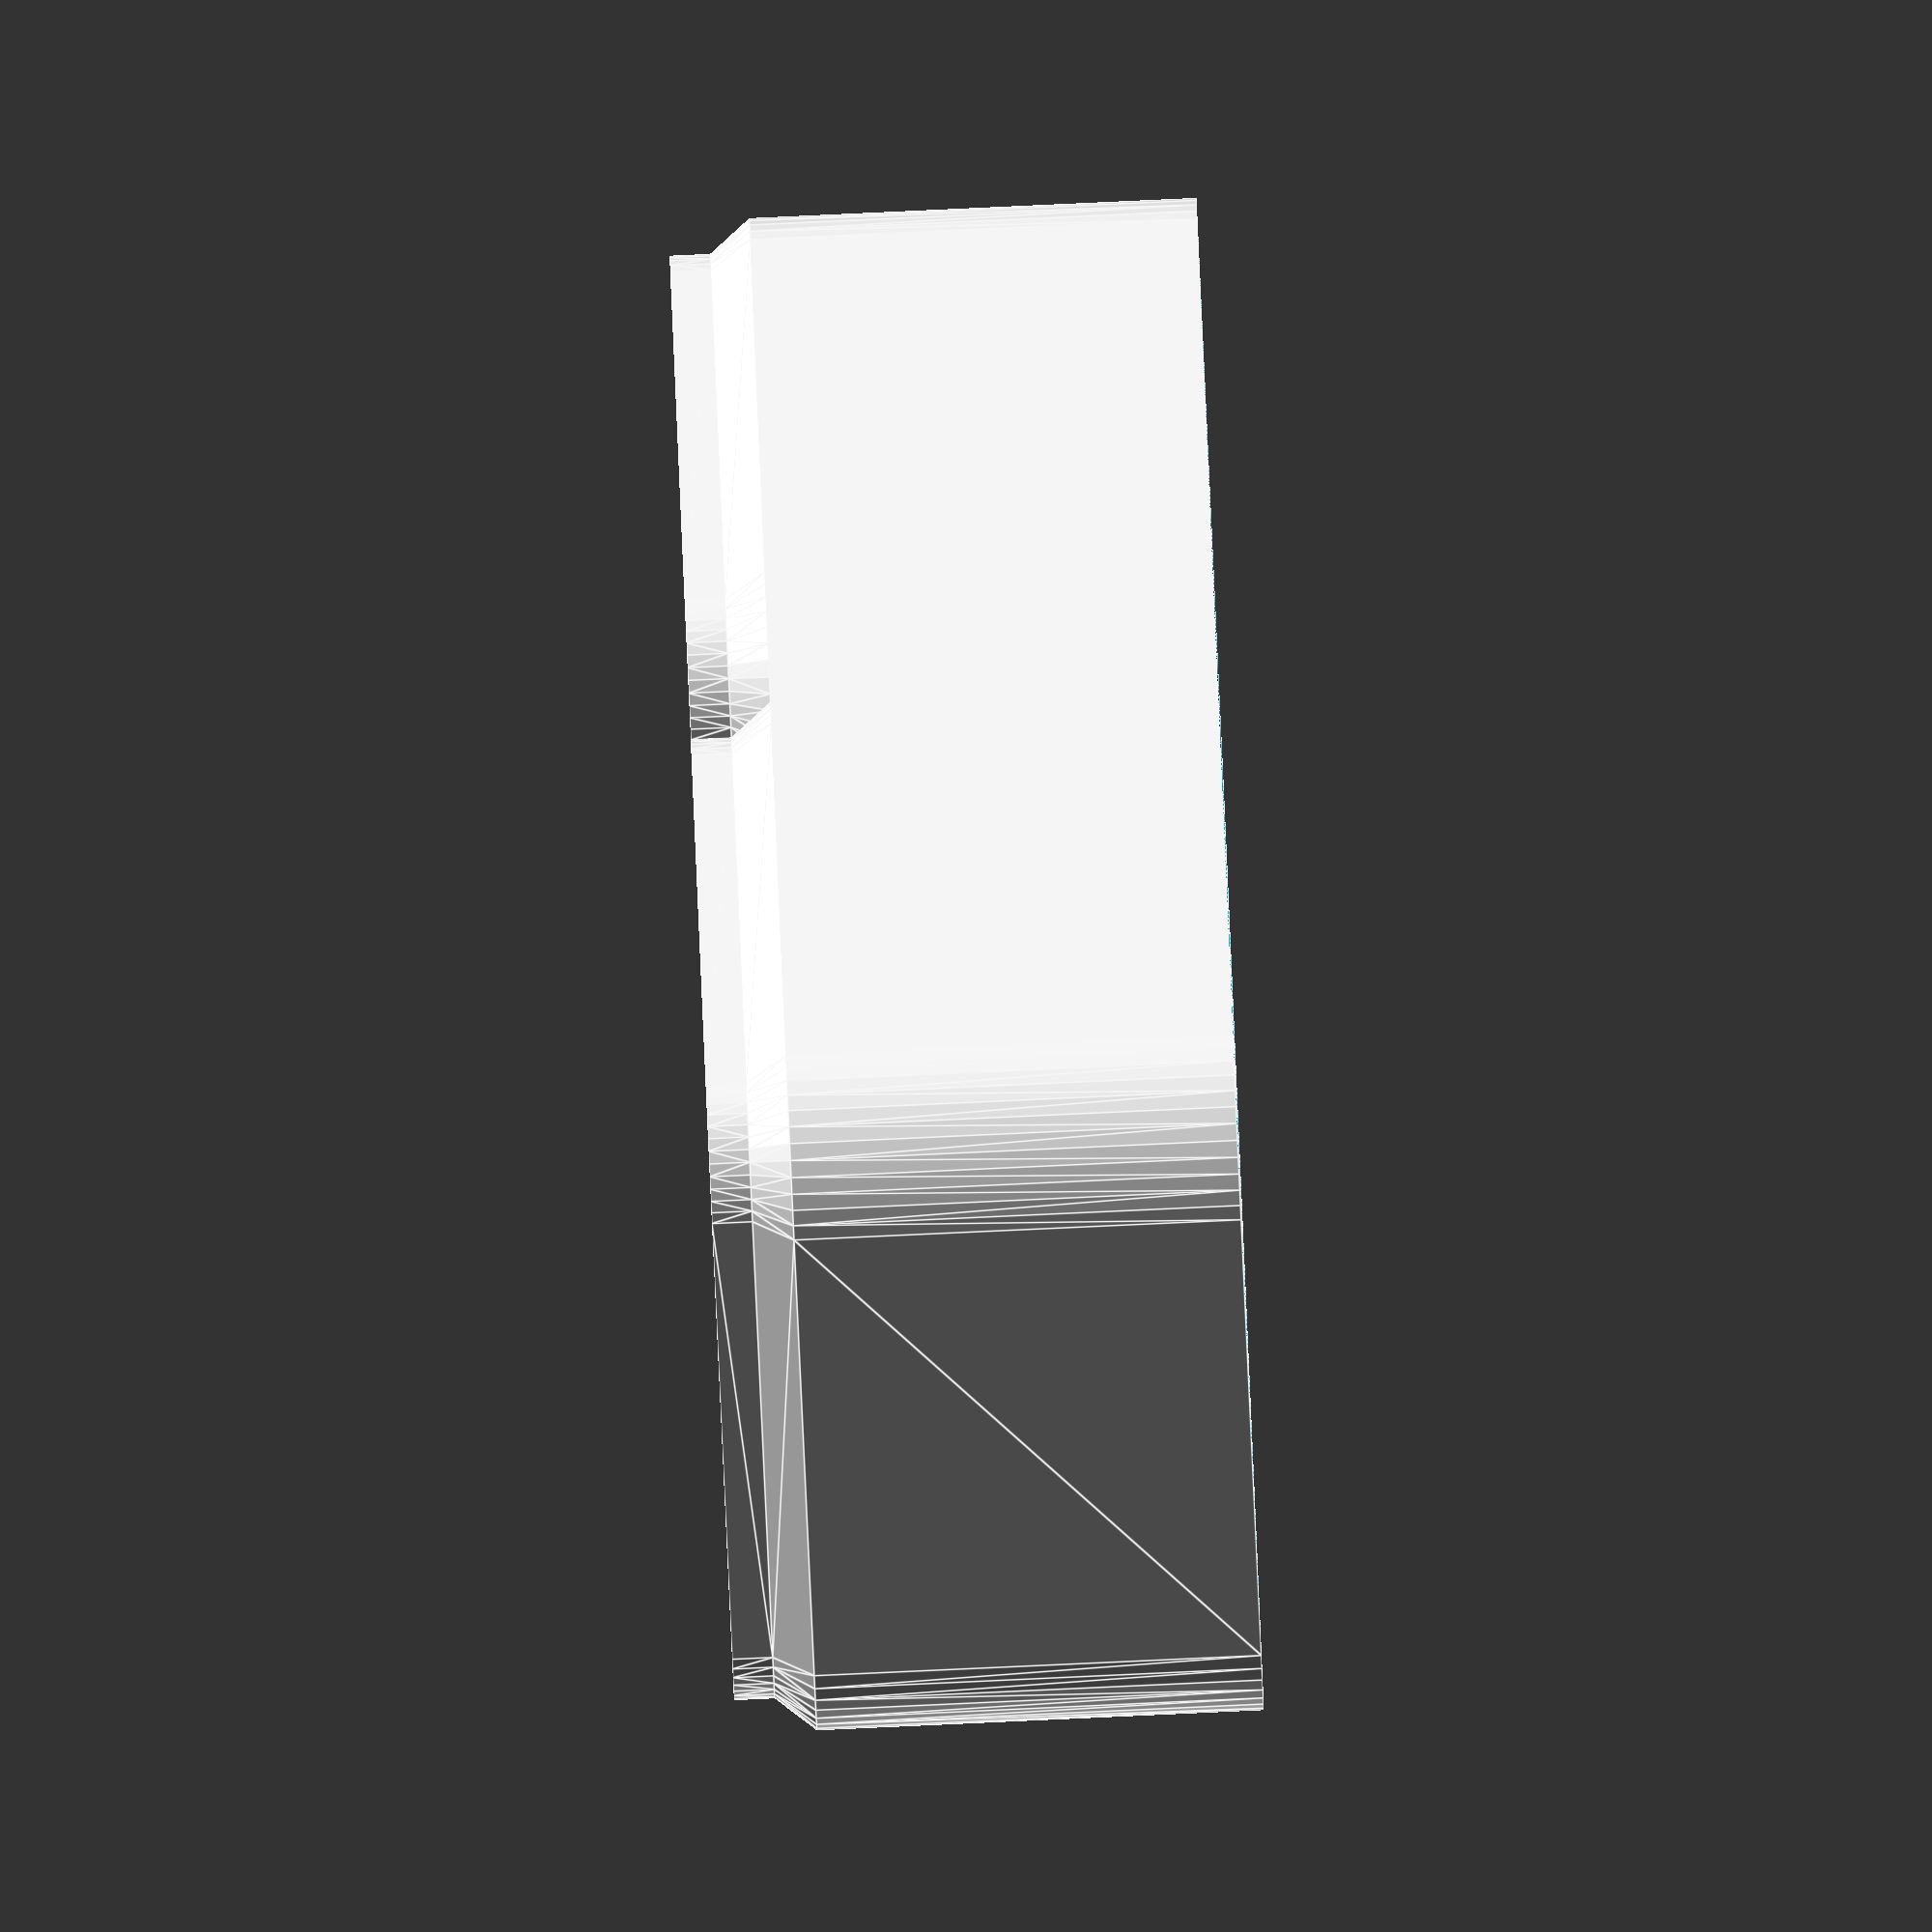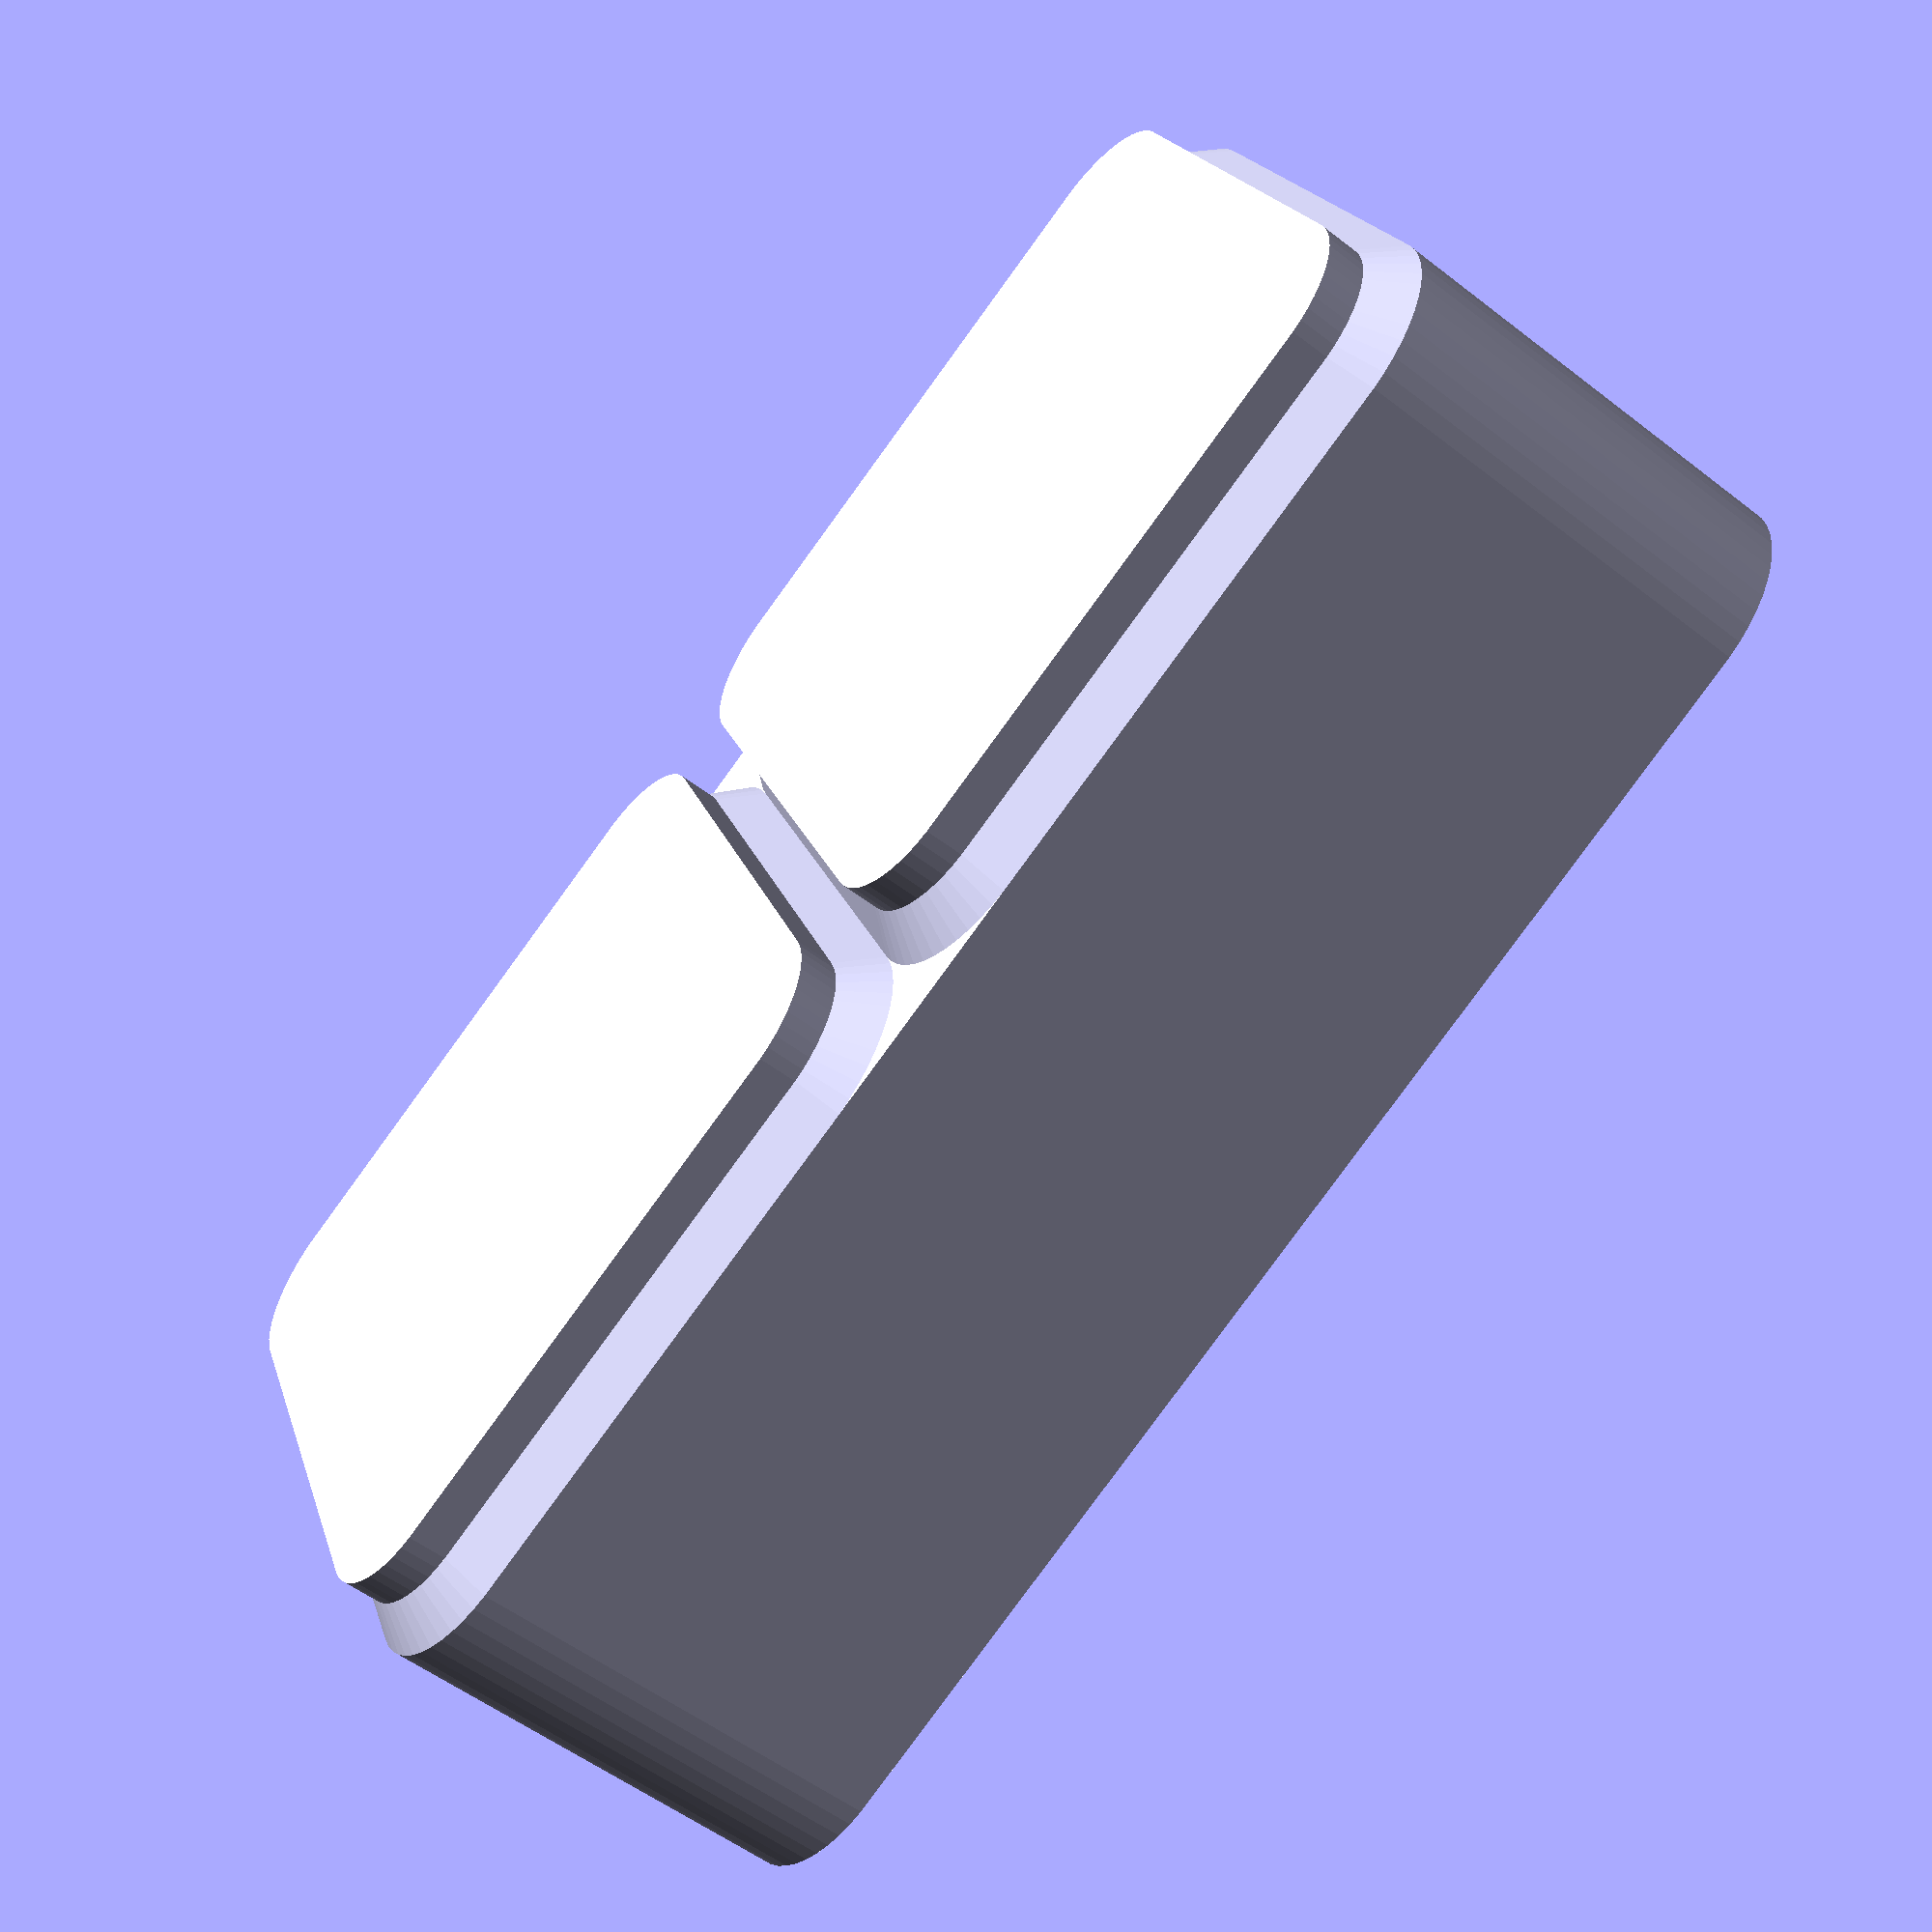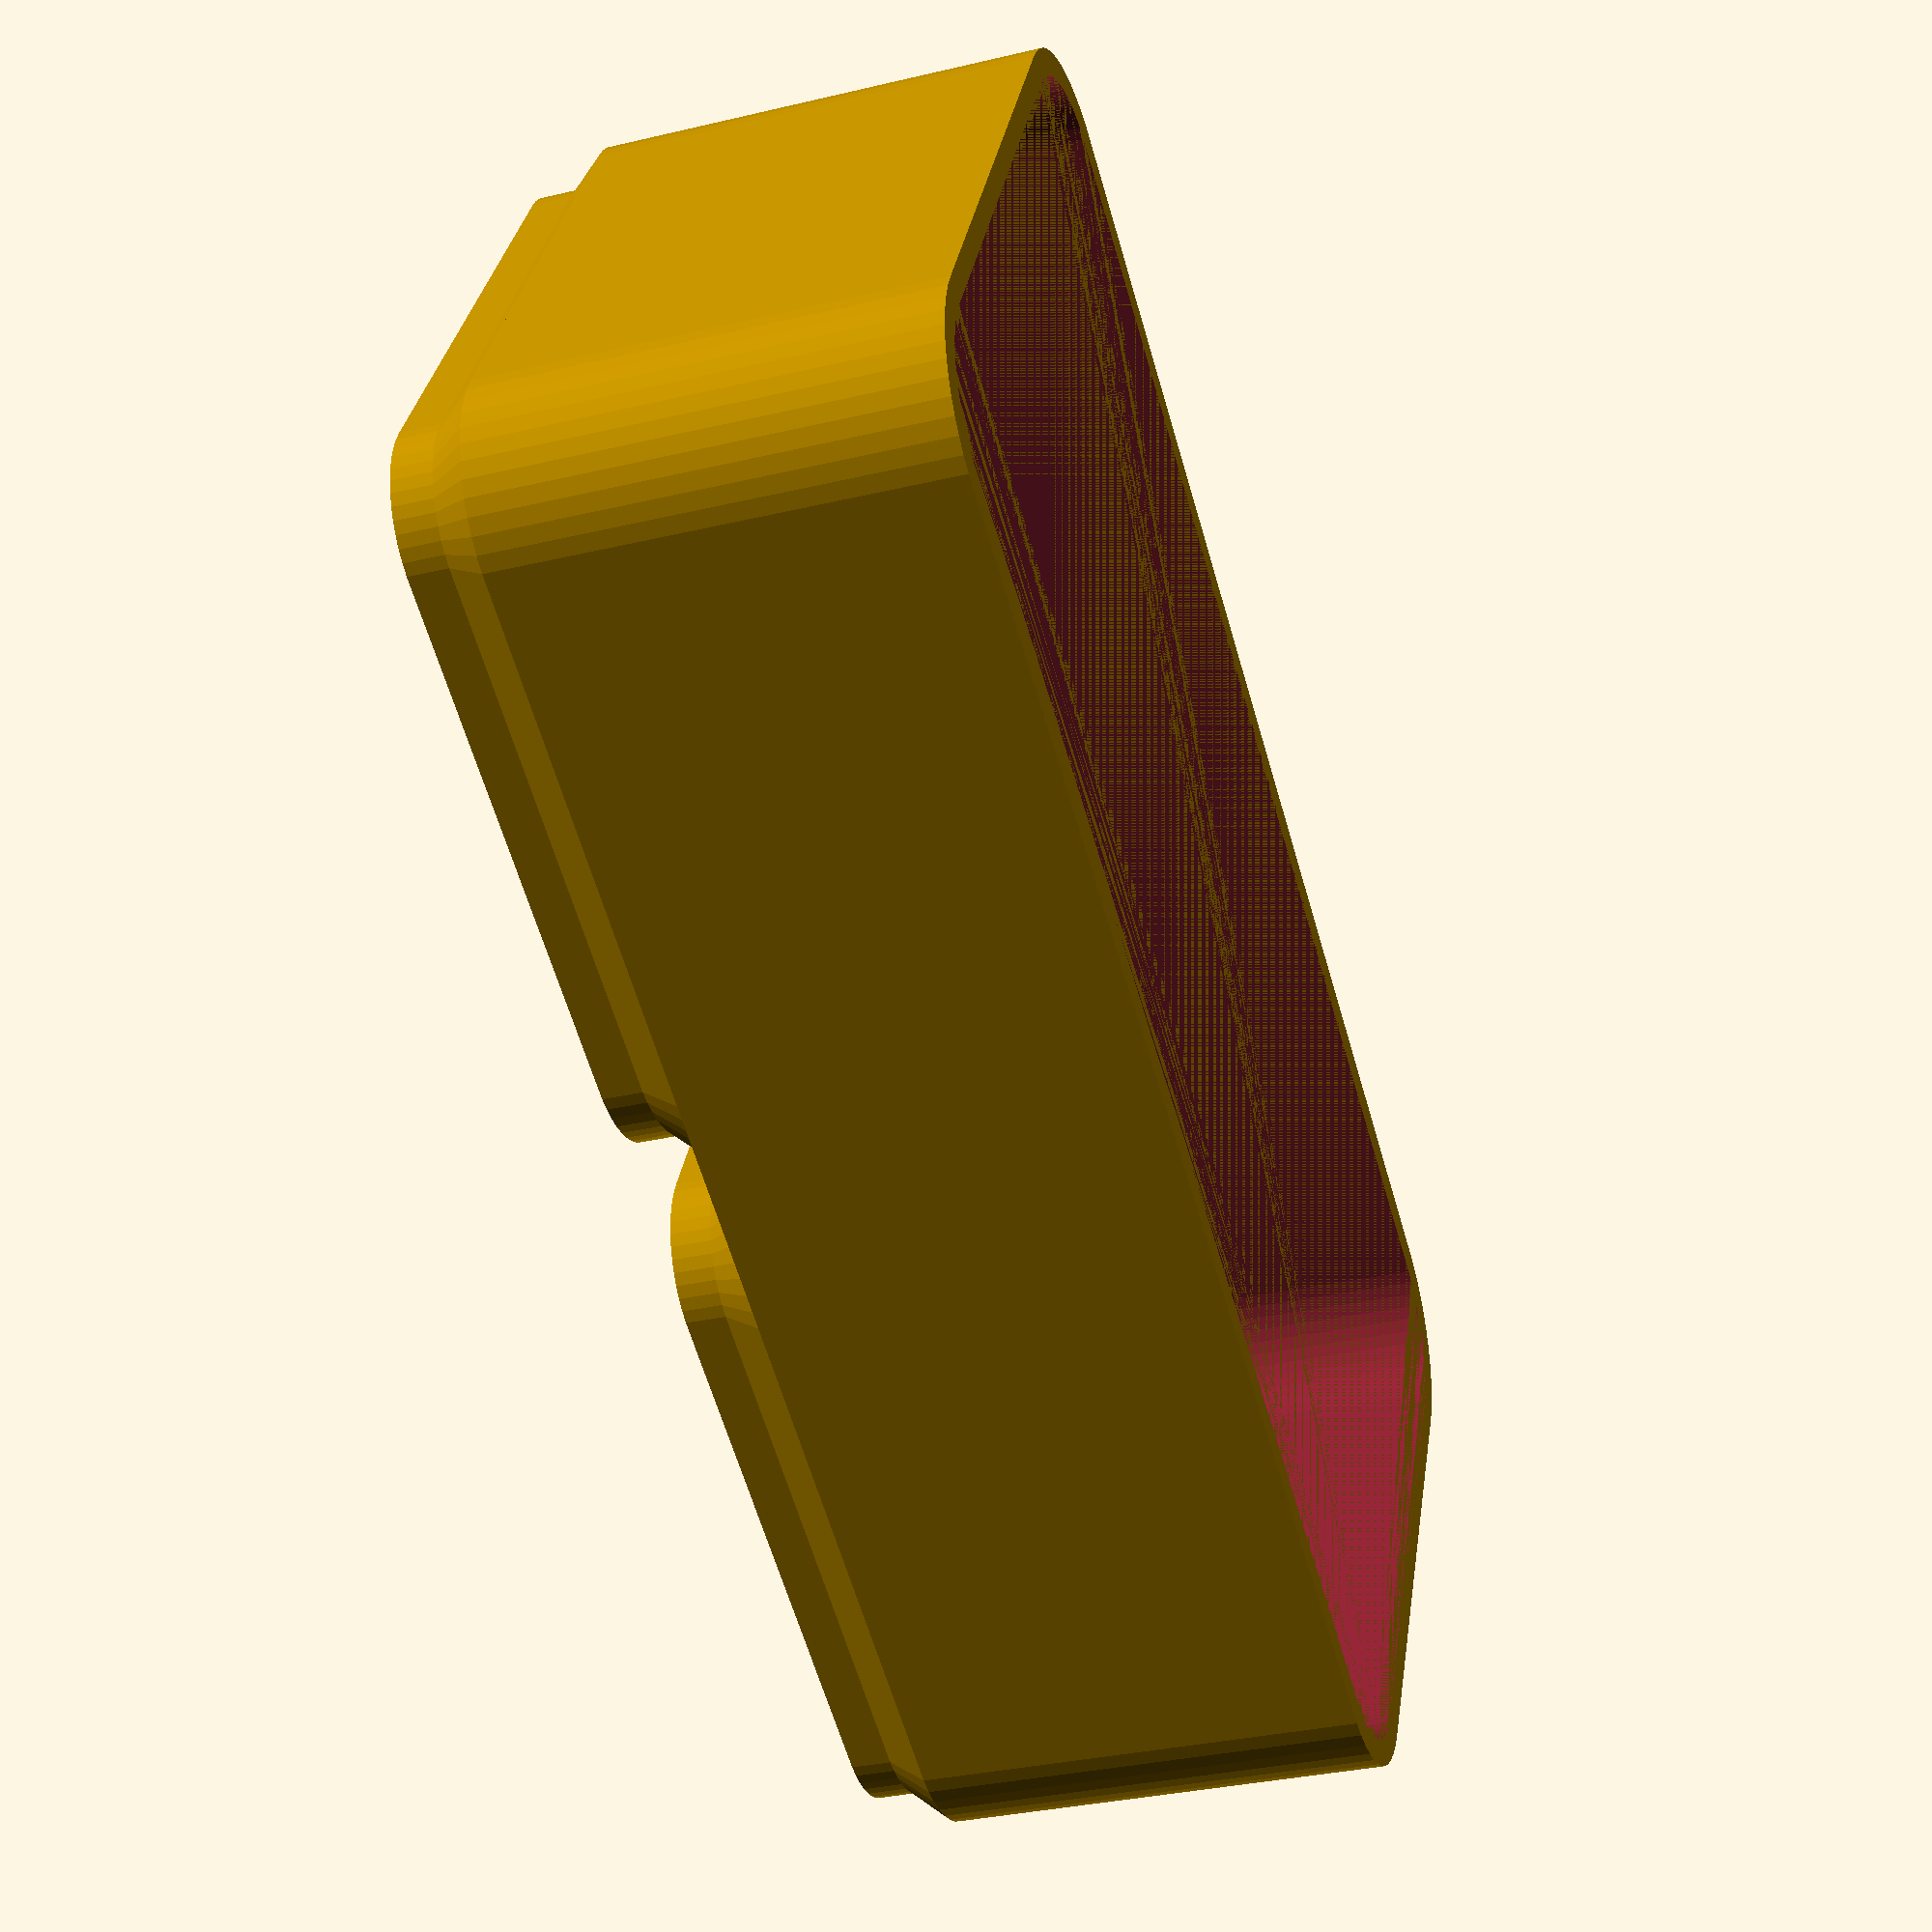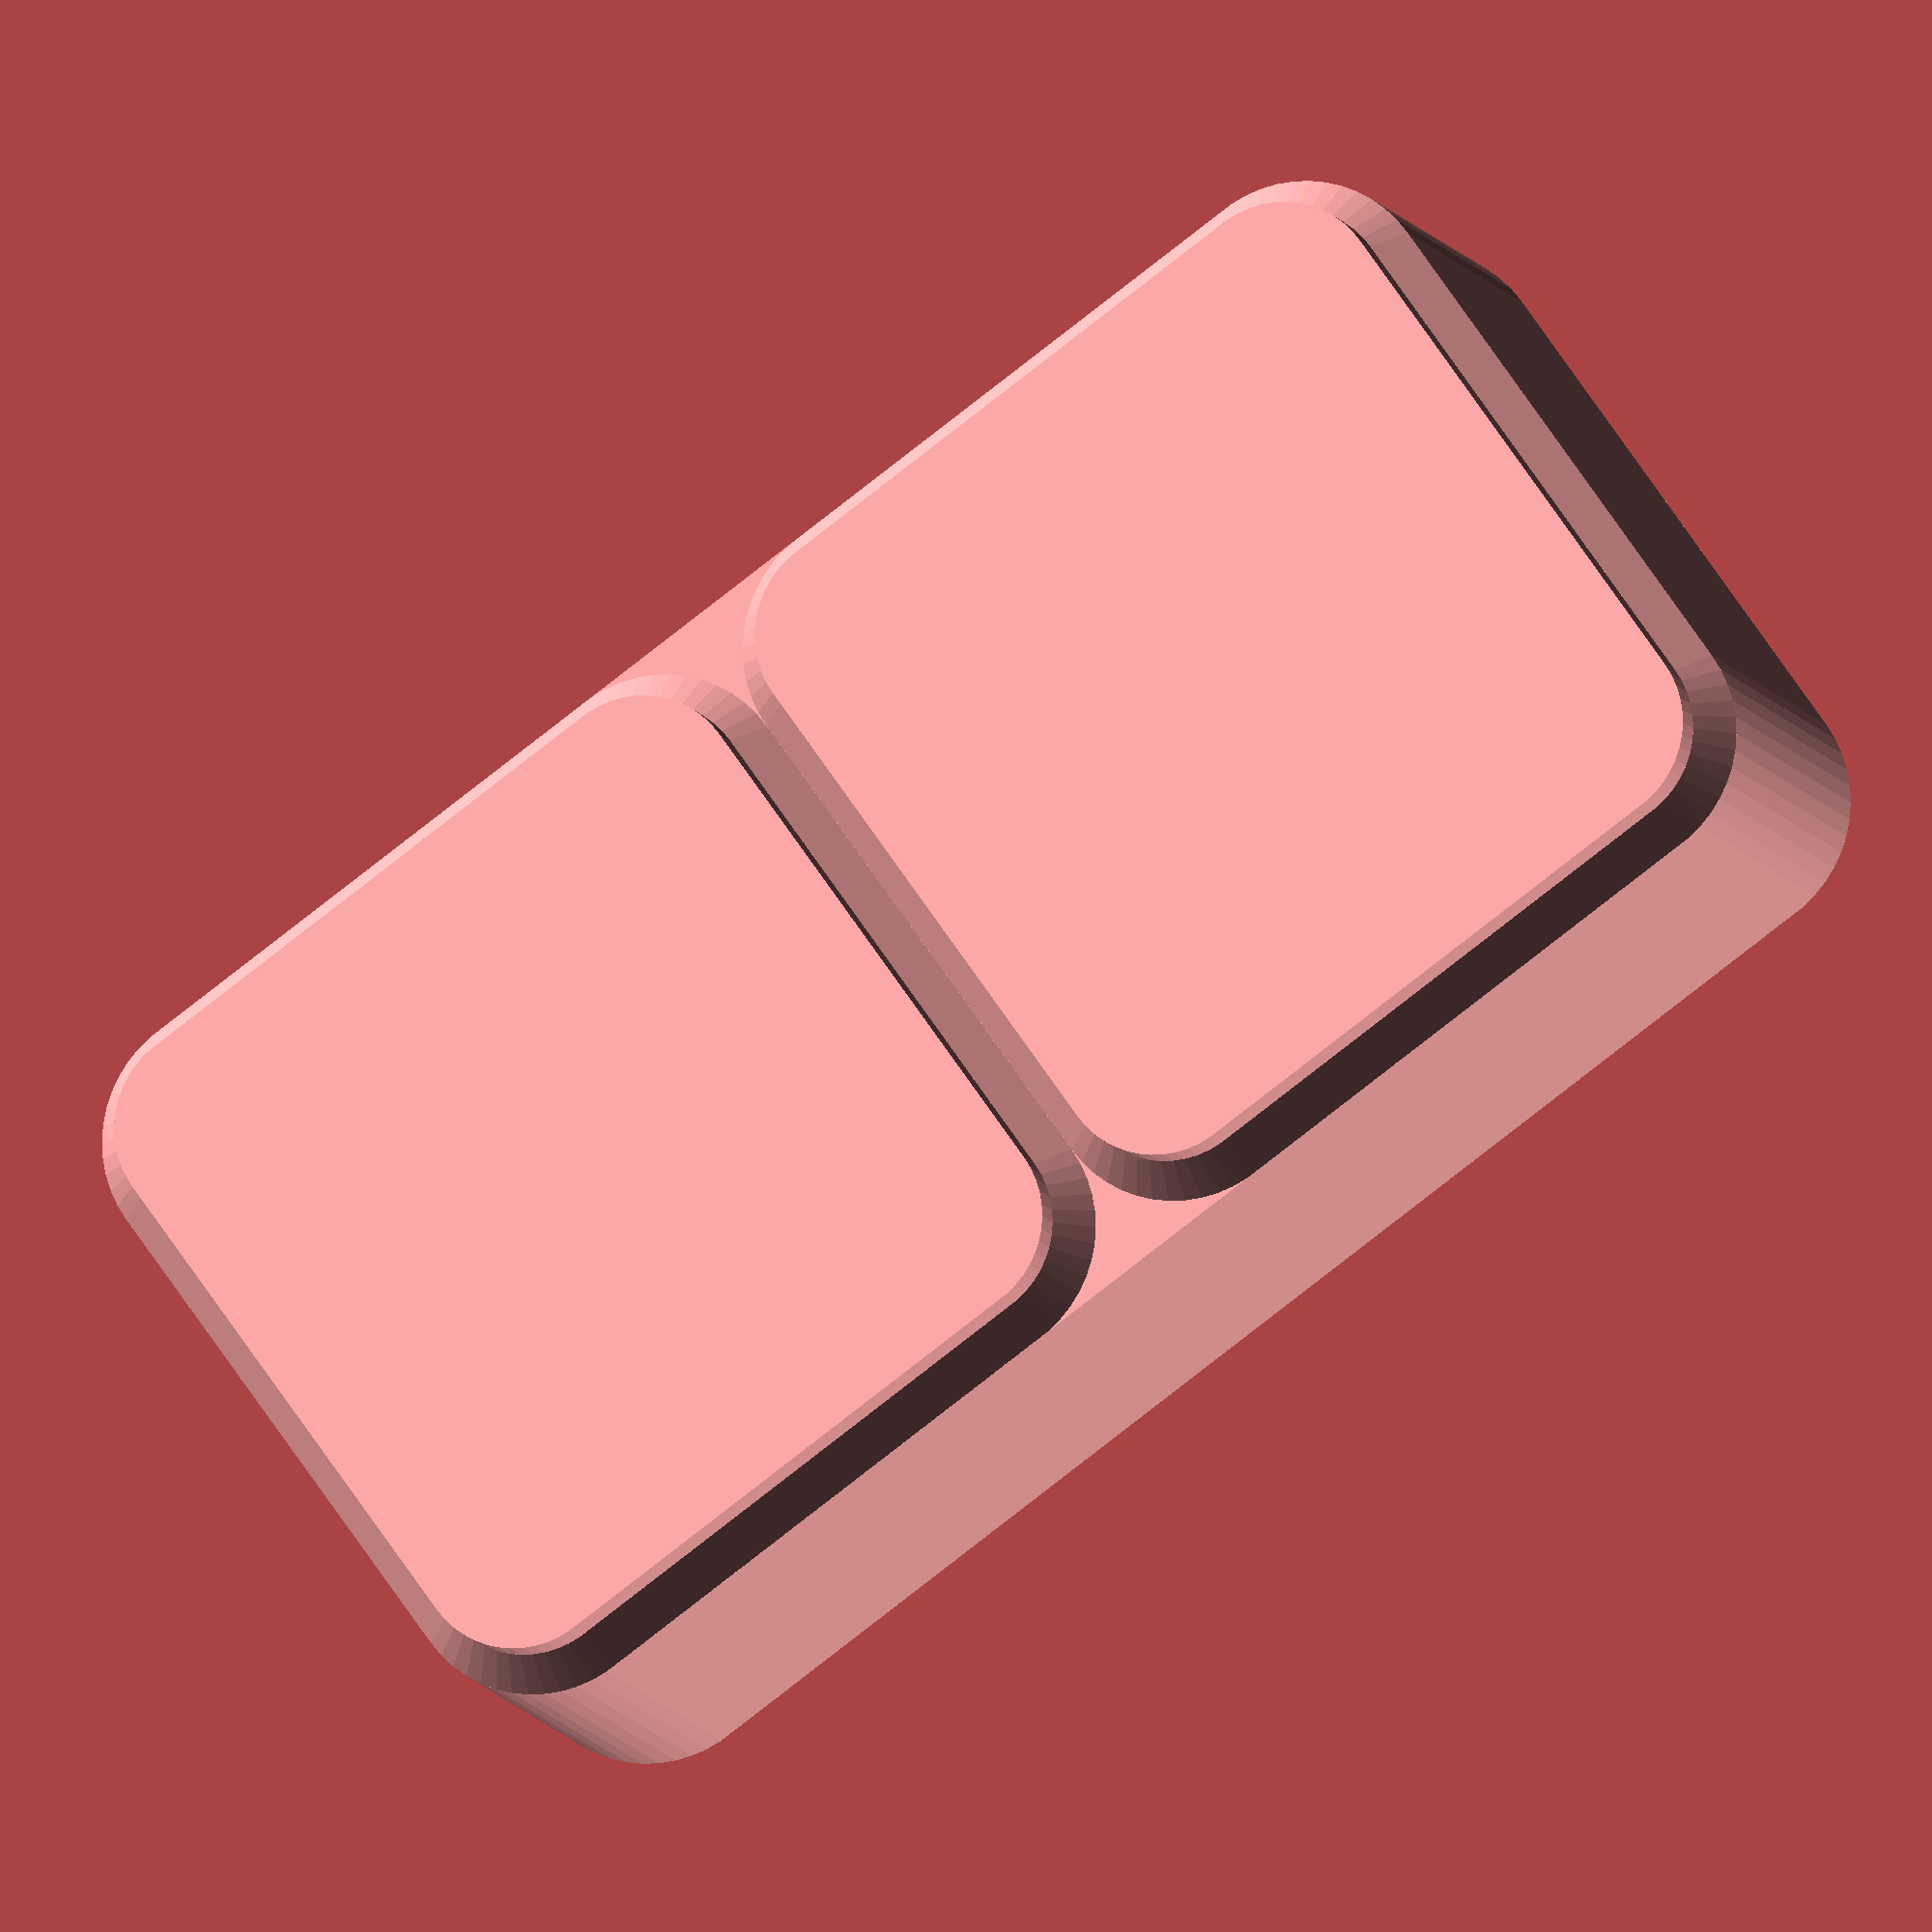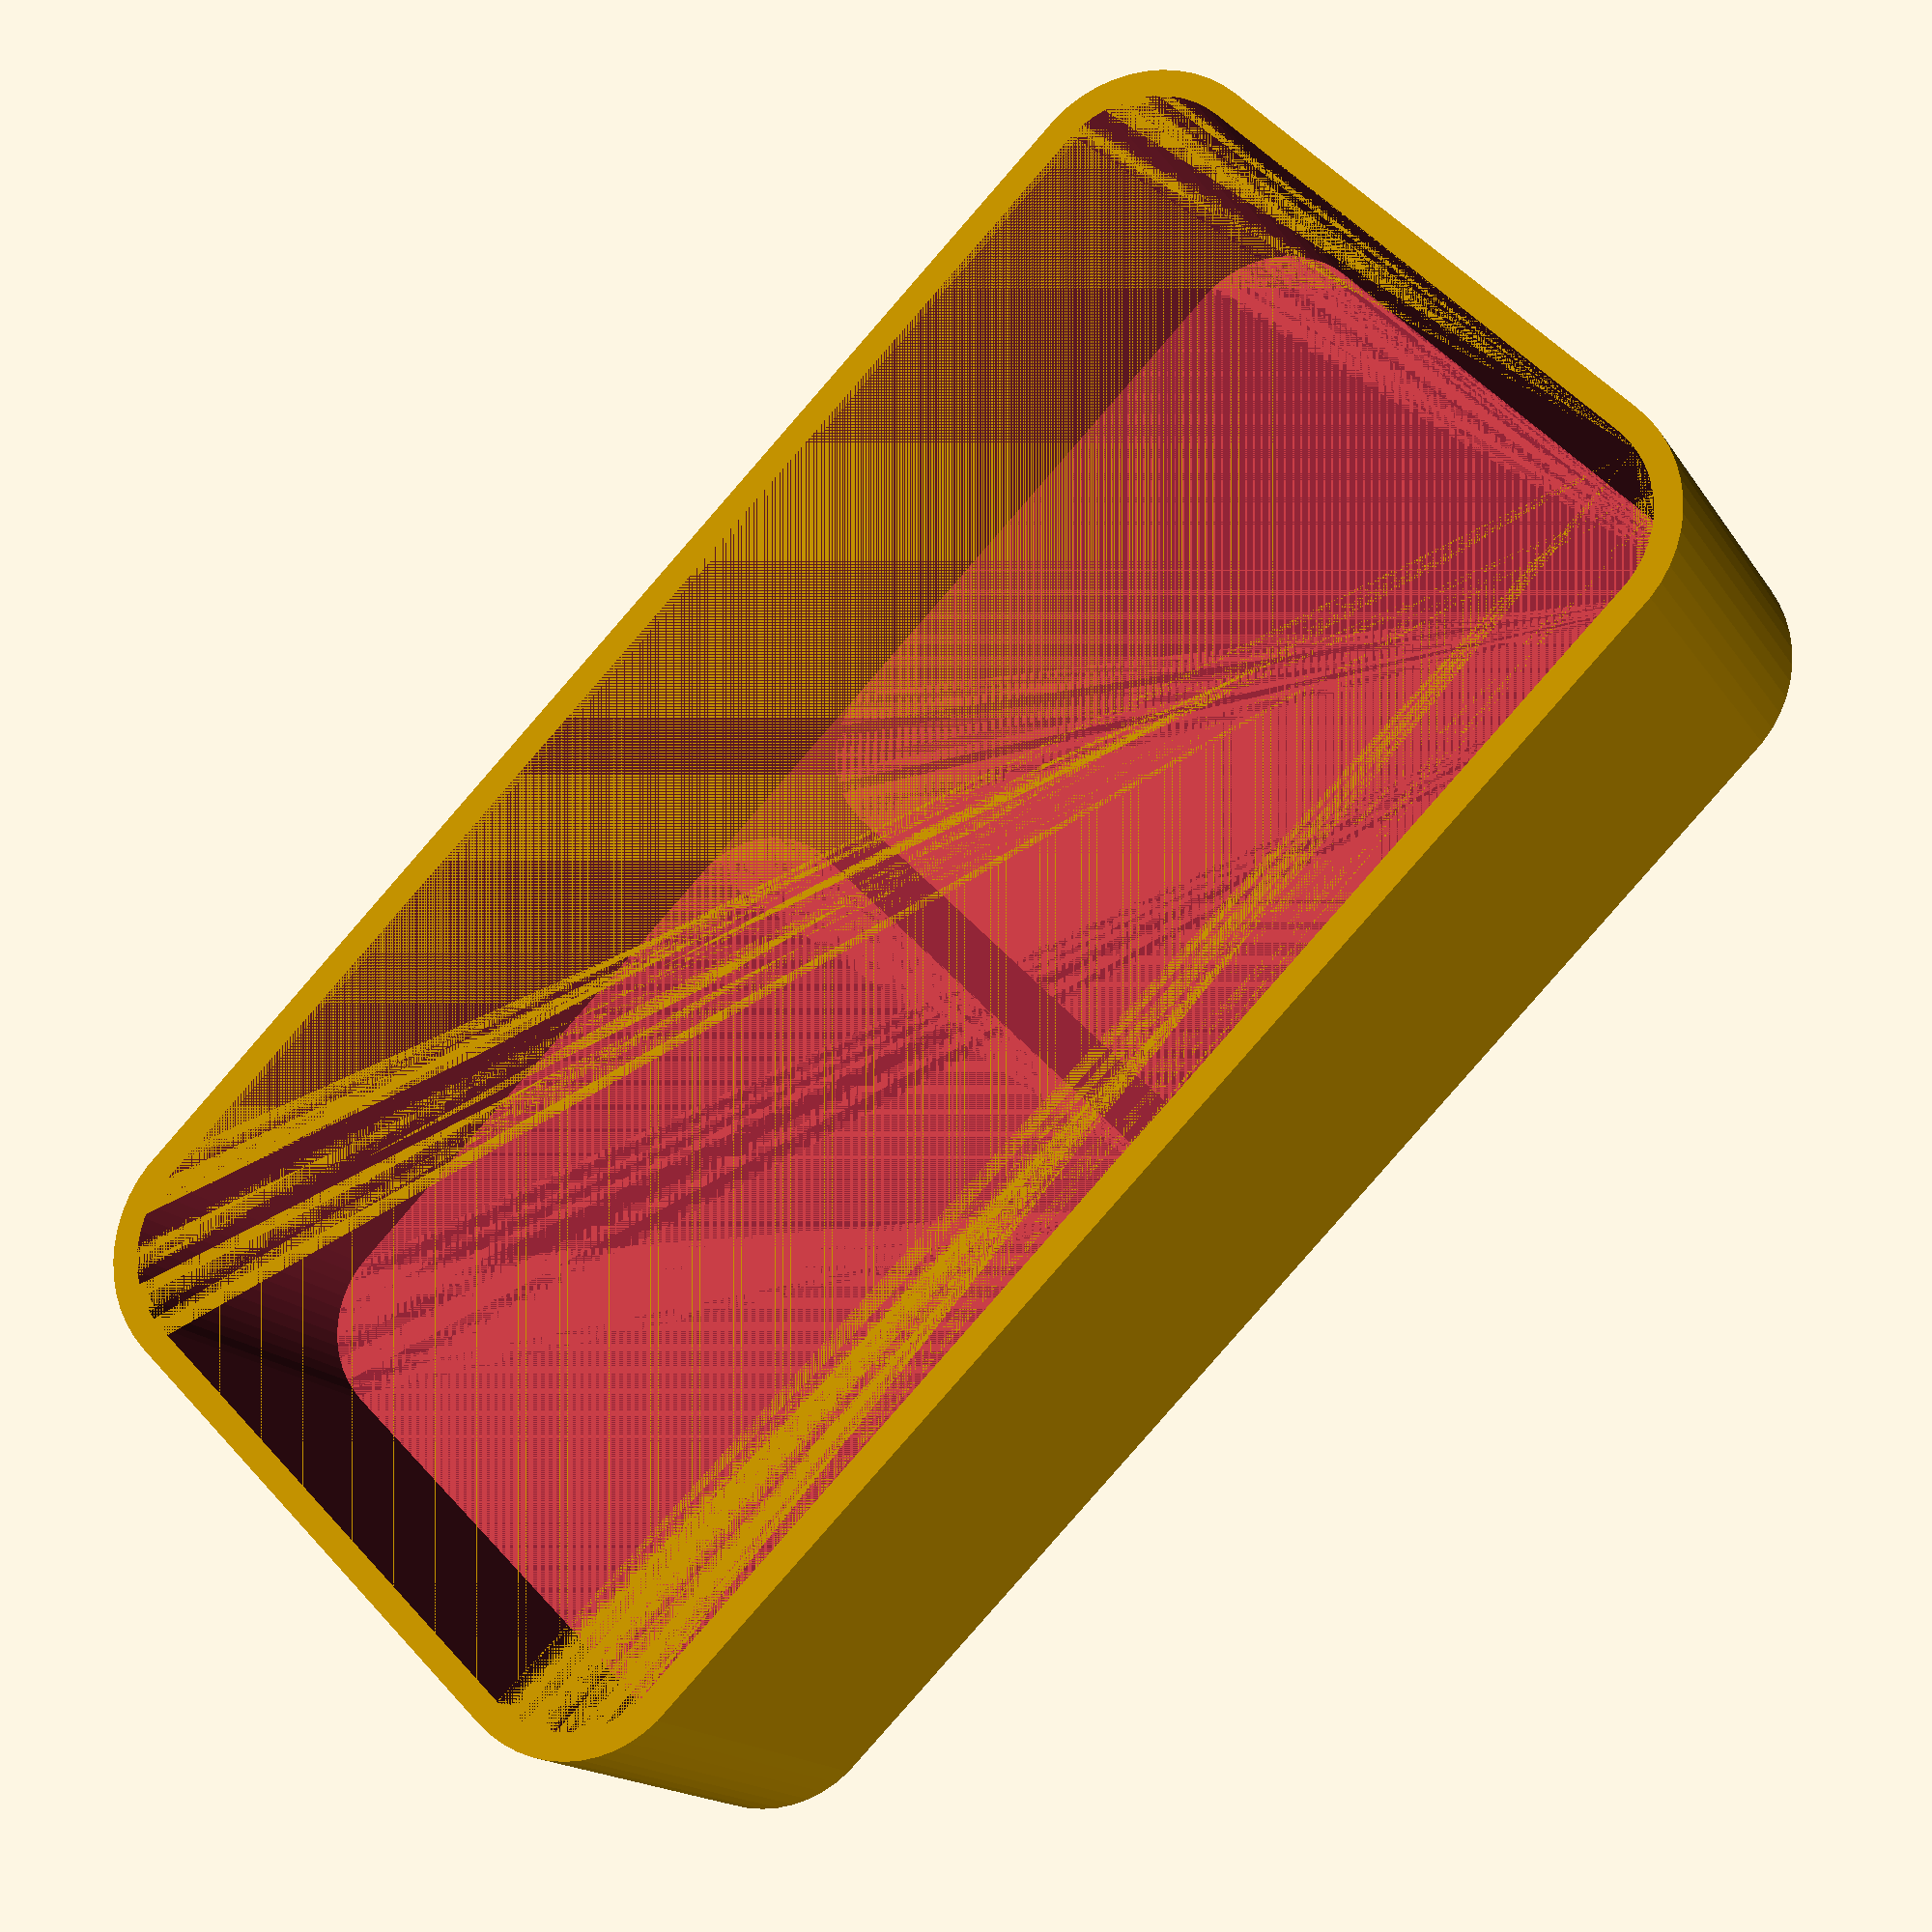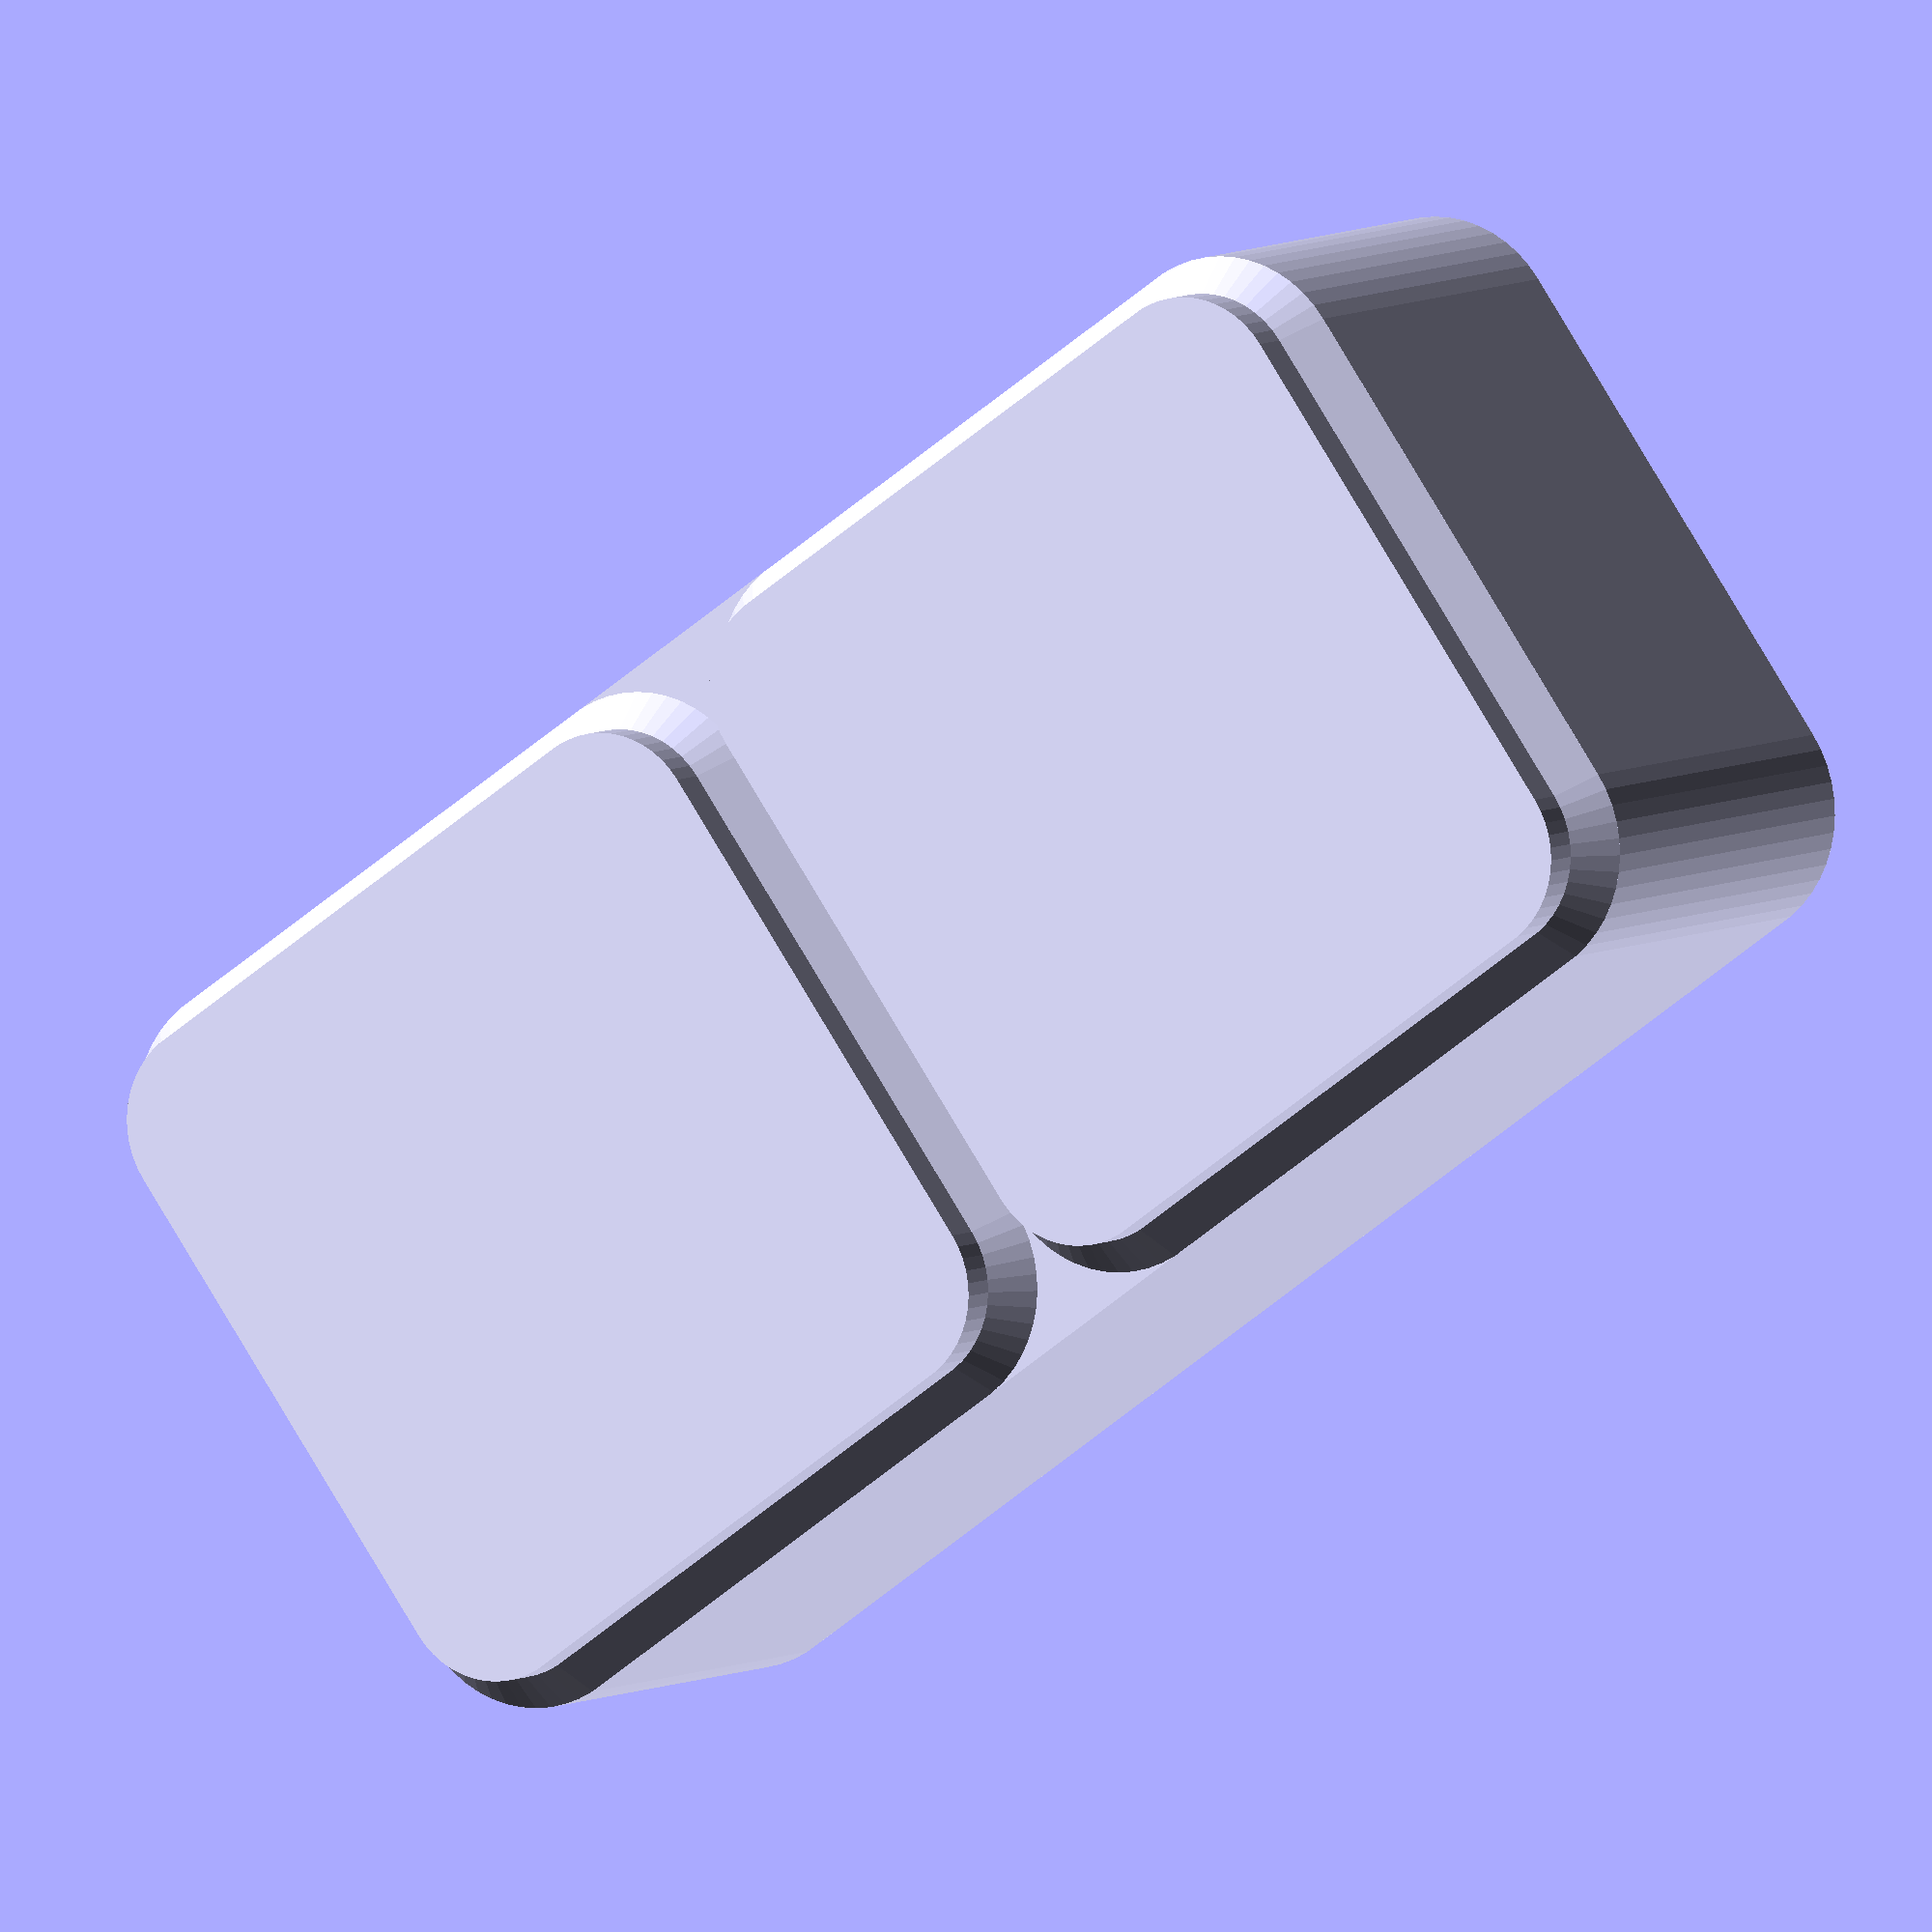
<openscad>
$fn = 50;


difference() {
	union() {
		translate(v = [0, 0, 3.0000000000]) {
			hull() {
				translate(v = [-25.0000000000, 10.0000000000, 0]) {
					cylinder(h = 16.5000000000, r = 5);
				}
				translate(v = [25.0000000000, 10.0000000000, 0]) {
					cylinder(h = 16.5000000000, r = 5);
				}
				translate(v = [-25.0000000000, -10.0000000000, 0]) {
					cylinder(h = 16.5000000000, r = 5);
				}
				translate(v = [25.0000000000, -10.0000000000, 0]) {
					cylinder(h = 16.5000000000, r = 5);
				}
			}
		}
		translate(v = [-15.0000000000, 0, 0]) {
			hull() {
				translate(v = [-10.0000000000, 10.0000000000, 0]) {
					cylinder(h = 1.5000000000, r = 3.7500000000);
				}
				translate(v = [10.0000000000, 10.0000000000, 0]) {
					cylinder(h = 1.5000000000, r = 3.7500000000);
				}
				translate(v = [-10.0000000000, -10.0000000000, 0]) {
					cylinder(h = 1.5000000000, r = 3.7500000000);
				}
				translate(v = [10.0000000000, -10.0000000000, 0]) {
					cylinder(h = 1.5000000000, r = 3.7500000000);
				}
			}
		}
		translate(v = [15.0000000000, 0, 0]) {
			hull() {
				translate(v = [-10.0000000000, 10.0000000000, 0]) {
					cylinder(h = 1.5000000000, r = 3.7500000000);
				}
				translate(v = [10.0000000000, 10.0000000000, 0]) {
					cylinder(h = 1.5000000000, r = 3.7500000000);
				}
				translate(v = [-10.0000000000, -10.0000000000, 0]) {
					cylinder(h = 1.5000000000, r = 3.7500000000);
				}
				translate(v = [10.0000000000, -10.0000000000, 0]) {
					cylinder(h = 1.5000000000, r = 3.7500000000);
				}
			}
		}
		translate(v = [-15.0000000000, 0, 1.5000000000]) {
			hull() {
				translate(v = [-10.0000000000, 10.0000000000, 0]) {
					cylinder(h = 1.5000000000, r1 = 3.7500000000, r2 = 5.0000000000);
				}
				translate(v = [10.0000000000, 10.0000000000, 0]) {
					cylinder(h = 1.5000000000, r1 = 3.7500000000, r2 = 5.0000000000);
				}
				translate(v = [-10.0000000000, -10.0000000000, 0]) {
					cylinder(h = 1.5000000000, r1 = 3.7500000000, r2 = 5.0000000000);
				}
				translate(v = [10.0000000000, -10.0000000000, 0]) {
					cylinder(h = 1.5000000000, r1 = 3.7500000000, r2 = 5.0000000000);
				}
			}
		}
		translate(v = [15.0000000000, 0, 1.5000000000]) {
			hull() {
				translate(v = [-10.0000000000, 10.0000000000, 0]) {
					cylinder(h = 1.5000000000, r1 = 3.7500000000, r2 = 5.0000000000);
				}
				translate(v = [10.0000000000, 10.0000000000, 0]) {
					cylinder(h = 1.5000000000, r1 = 3.7500000000, r2 = 5.0000000000);
				}
				translate(v = [-10.0000000000, -10.0000000000, 0]) {
					cylinder(h = 1.5000000000, r1 = 3.7500000000, r2 = 5.0000000000);
				}
				translate(v = [10.0000000000, -10.0000000000, 0]) {
					cylinder(h = 1.5000000000, r1 = 3.7500000000, r2 = 5.0000000000);
				}
			}
		}
	}
	union() {
		translate(v = [0, 0, 4.5000000000]) {
			hull() {
				translate(v = [-25.0000000000, 10.0000000000, 0]) {
					cylinder(h = 15.0000000000, r = 4);
				}
				translate(v = [25.0000000000, 10.0000000000, 0]) {
					cylinder(h = 15.0000000000, r = 4);
				}
				translate(v = [-25.0000000000, -10.0000000000, 0]) {
					cylinder(h = 15.0000000000, r = 4);
				}
				translate(v = [25.0000000000, -10.0000000000, 0]) {
					cylinder(h = 15.0000000000, r = 4);
				}
			}
		}
		translate(v = [-15.0000000000, 0, 3.0000000000]) {
			#hull() {
				translate(v = [-10.2500000000, 10.2500000000, 0]) {
					cylinder(h = 1.5000000000, r = 3.7500000000);
				}
				translate(v = [10.2500000000, 10.2500000000, 0]) {
					cylinder(h = 1.5000000000, r = 3.7500000000);
				}
				translate(v = [-10.2500000000, -10.2500000000, 0]) {
					cylinder(h = 1.5000000000, r = 3.7500000000);
				}
				translate(v = [10.2500000000, -10.2500000000, 0]) {
					cylinder(h = 1.5000000000, r = 3.7500000000);
				}
			}
		}
		translate(v = [15.0000000000, 0, 3.0000000000]) {
			#hull() {
				translate(v = [-10.2500000000, 10.2500000000, 0]) {
					cylinder(h = 1.5000000000, r = 3.7500000000);
				}
				translate(v = [10.2500000000, 10.2500000000, 0]) {
					cylinder(h = 1.5000000000, r = 3.7500000000);
				}
				translate(v = [-10.2500000000, -10.2500000000, 0]) {
					cylinder(h = 1.5000000000, r = 3.7500000000);
				}
				translate(v = [10.2500000000, -10.2500000000, 0]) {
					cylinder(h = 1.5000000000, r = 3.7500000000);
				}
			}
		}
		translate(v = [0, 0, 18]) {
			hull() {
				translate(v = [-25.0000000000, 10.0000000000, 0]) {
					cylinder(h = 1.5000000000, r = 3.7500000000);
				}
				translate(v = [25.0000000000, 10.0000000000, 0]) {
					cylinder(h = 1.5000000000, r = 3.7500000000);
				}
				translate(v = [-25.0000000000, -10.0000000000, 0]) {
					cylinder(h = 1.5000000000, r = 3.7500000000);
				}
				translate(v = [25.0000000000, -10.0000000000, 0]) {
					cylinder(h = 1.5000000000, r = 3.7500000000);
				}
			}
		}
		translate(v = [-15.0000000000, 0, 1.5000000000]) {
			#hull() {
				translate(v = [-10.0000000000, 10.0000000000, 0]) {
					cylinder(h = 1.5000000000, r1 = 2.7500000000, r2 = 4.0000000000);
				}
				translate(v = [10.0000000000, 10.0000000000, 0]) {
					cylinder(h = 1.5000000000, r1 = 2.7500000000, r2 = 4.0000000000);
				}
				translate(v = [-10.0000000000, -10.0000000000, 0]) {
					cylinder(h = 1.5000000000, r1 = 2.7500000000, r2 = 4.0000000000);
				}
				translate(v = [10.0000000000, -10.0000000000, 0]) {
					cylinder(h = 1.5000000000, r1 = 2.7500000000, r2 = 4.0000000000);
				}
			}
		}
		translate(v = [15.0000000000, 0, 1.5000000000]) {
			#hull() {
				translate(v = [-10.0000000000, 10.0000000000, 0]) {
					cylinder(h = 1.5000000000, r1 = 2.7500000000, r2 = 4.0000000000);
				}
				translate(v = [10.0000000000, 10.0000000000, 0]) {
					cylinder(h = 1.5000000000, r1 = 2.7500000000, r2 = 4.0000000000);
				}
				translate(v = [-10.0000000000, -10.0000000000, 0]) {
					cylinder(h = 1.5000000000, r1 = 2.7500000000, r2 = 4.0000000000);
				}
				translate(v = [10.0000000000, -10.0000000000, 0]) {
					cylinder(h = 1.5000000000, r1 = 2.7500000000, r2 = 4.0000000000);
				}
			}
		}
	}
}
</openscad>
<views>
elev=88.3 azim=55.2 roll=272.6 proj=o view=edges
elev=53.3 azim=202.7 roll=230.3 proj=p view=wireframe
elev=32.8 azim=27.5 roll=288.2 proj=p view=solid
elev=189.2 azim=35.5 roll=345.2 proj=o view=wireframe
elev=195.8 azim=135.2 roll=158.1 proj=p view=wireframe
elev=174.2 azim=215.3 roll=331.3 proj=o view=solid
</views>
